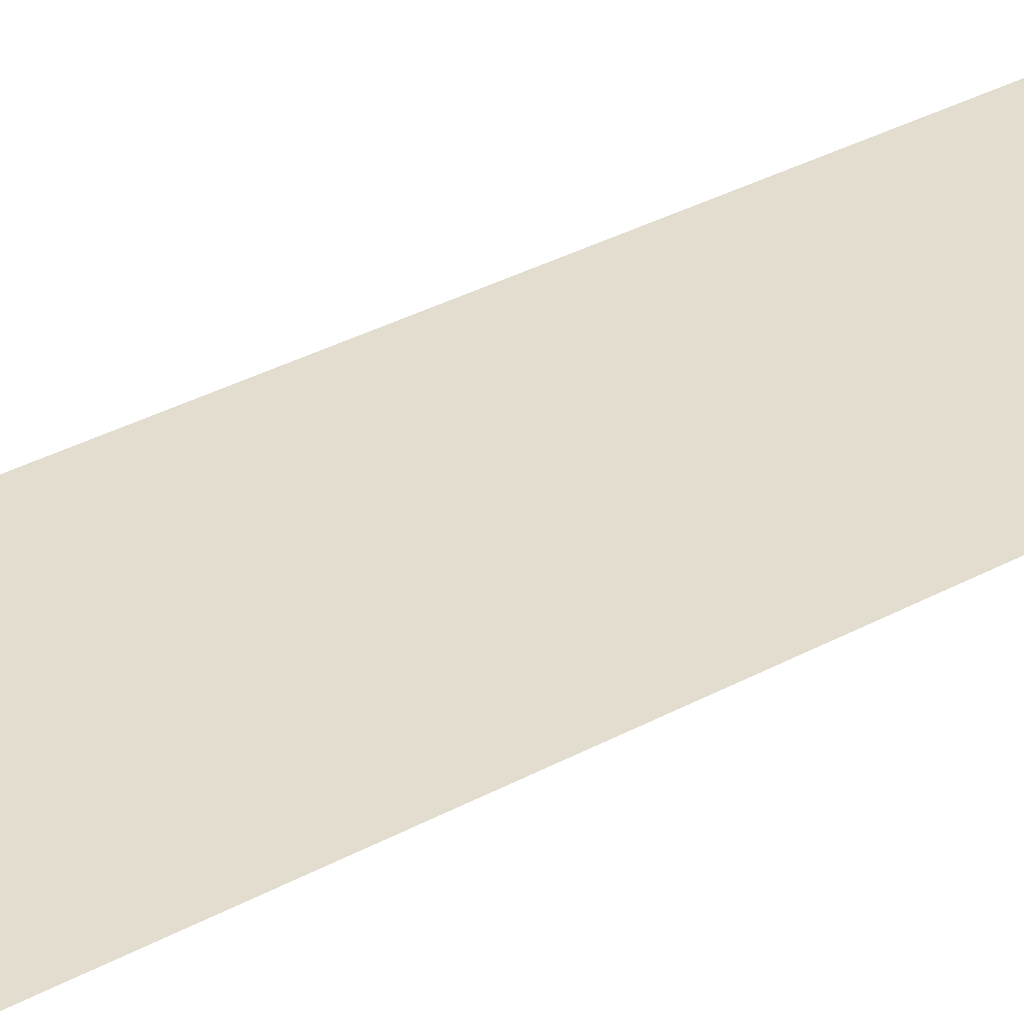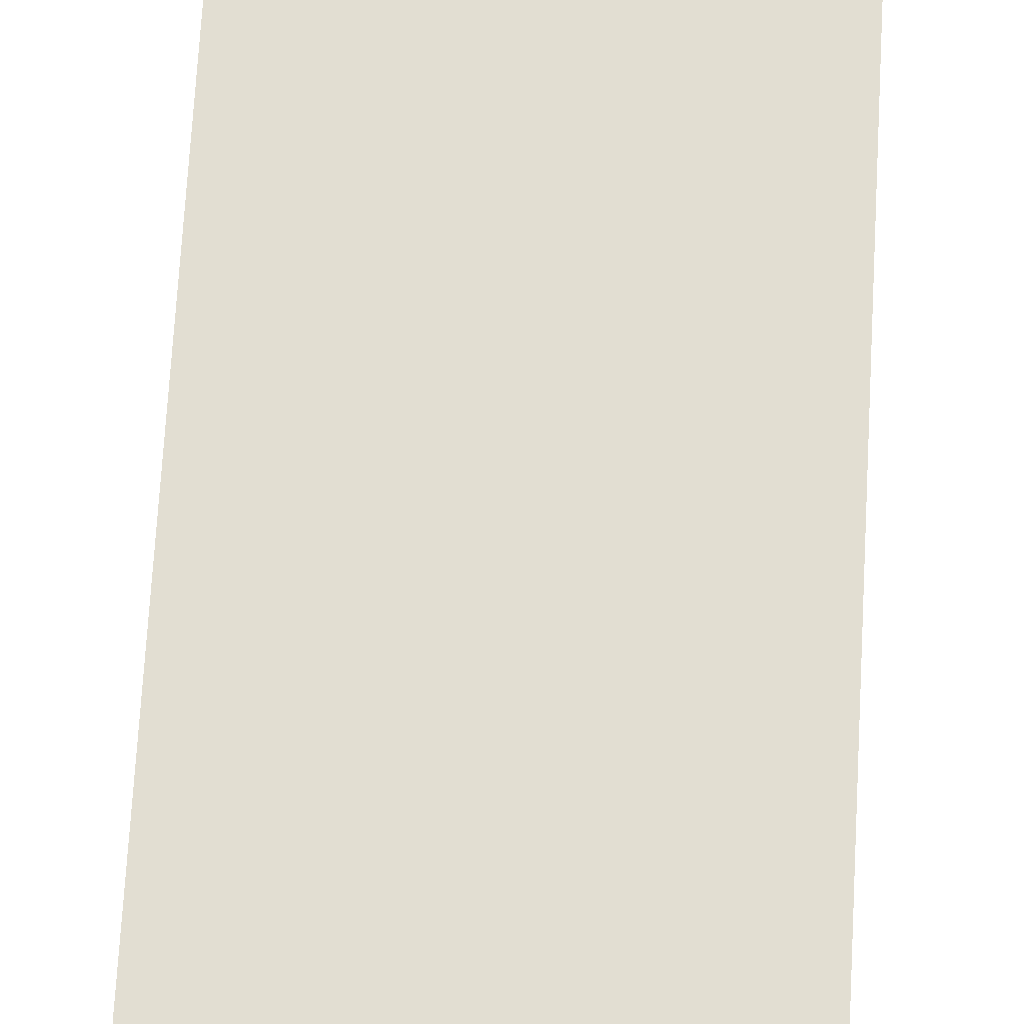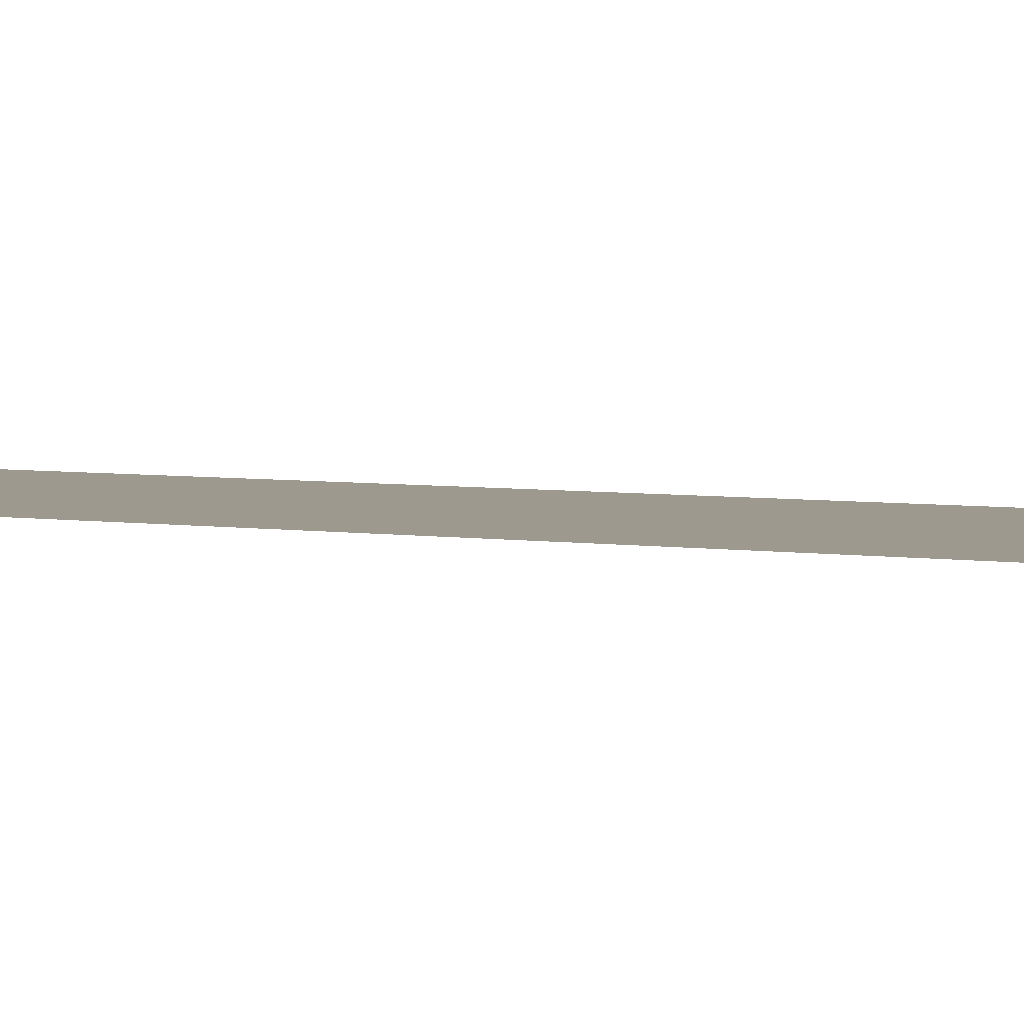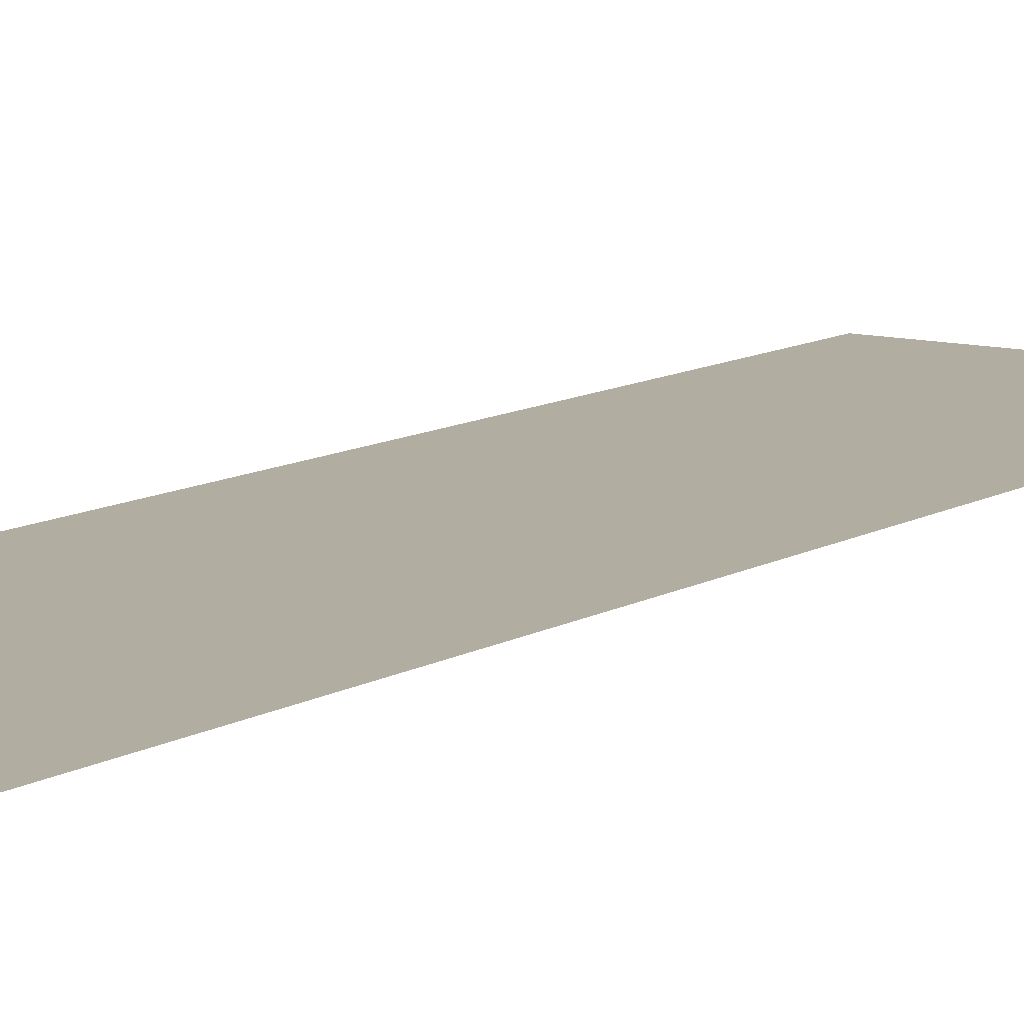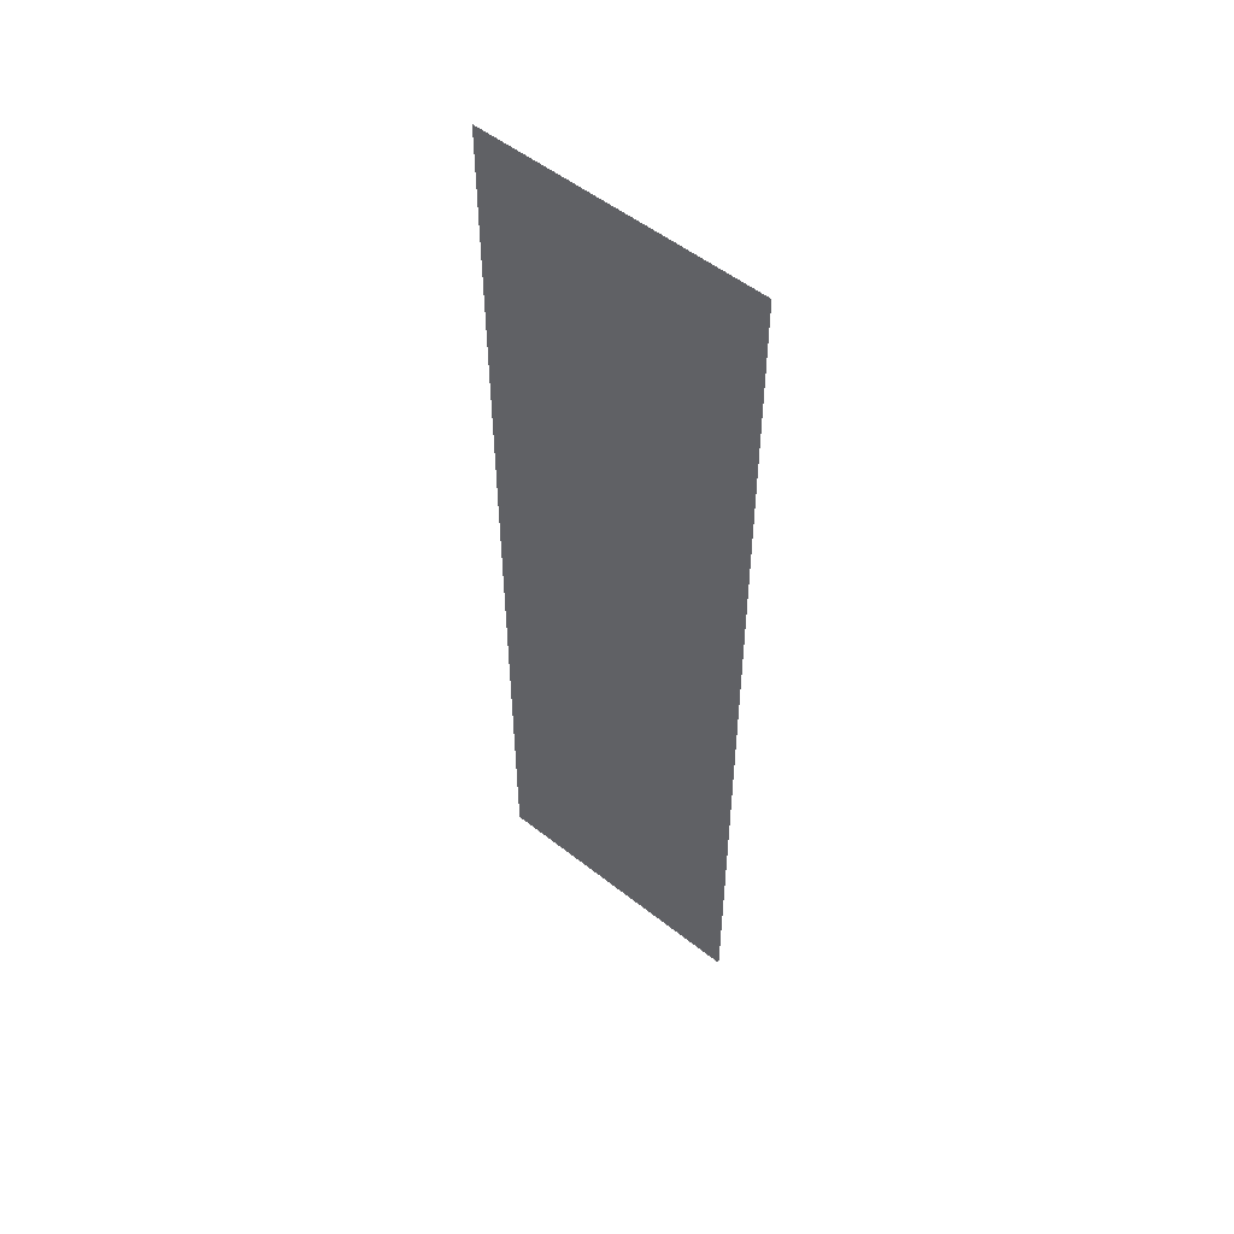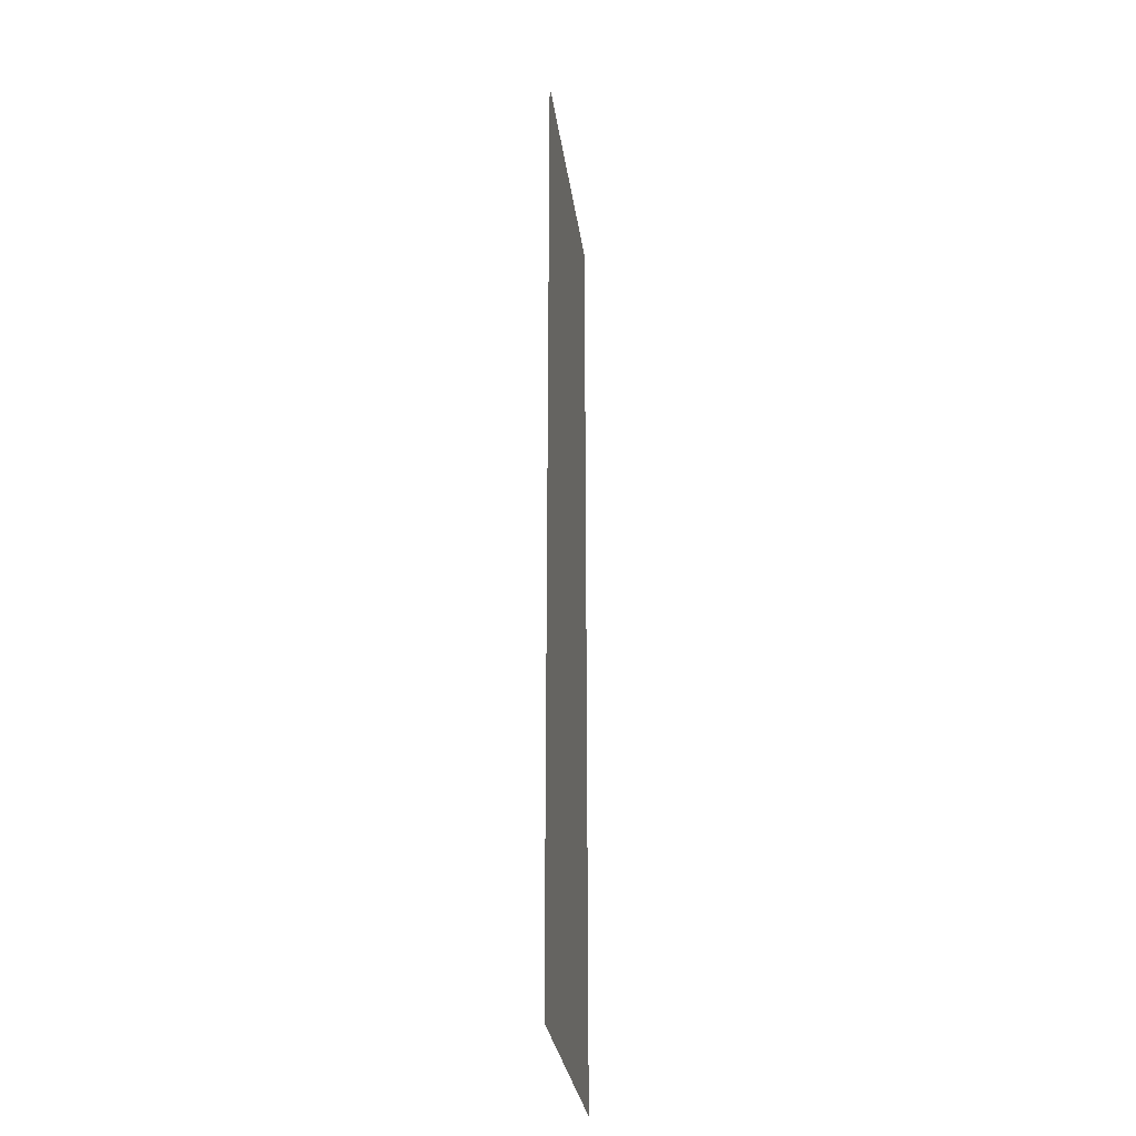
<metadata>
{"format":"obj","ext":"obj","renderer":"f3d","projection":"perspective","resolution":1024,"background":"white","views":[{"elev":35.5,"azim":-125.5,"up":"+Y"},{"elev":68.0,"azim":-176.8,"up":"+Y"},{"elev":3.4,"azim":124.6,"up":"+Y"},{"elev":10.3,"azim":34.3,"up":"+Y"},{"elev":54.0,"azim":39.8,"up":"+Z"},{"elev":-30.1,"azim":-82.2,"up":"+Z"}]}
</metadata>
<code>
o mesh21/mesh21-geometry#mesh21-geometry
v 0.2827 0.3887 -0.2876
v 0.09827 0.3887 0.3702
v 0.09827 0.3887 -0.2876
v 0.2827 0.3887 0.3702
f 1 2 3
f 2 1 4
f 3 2 1
f 4 1 2

</code>
